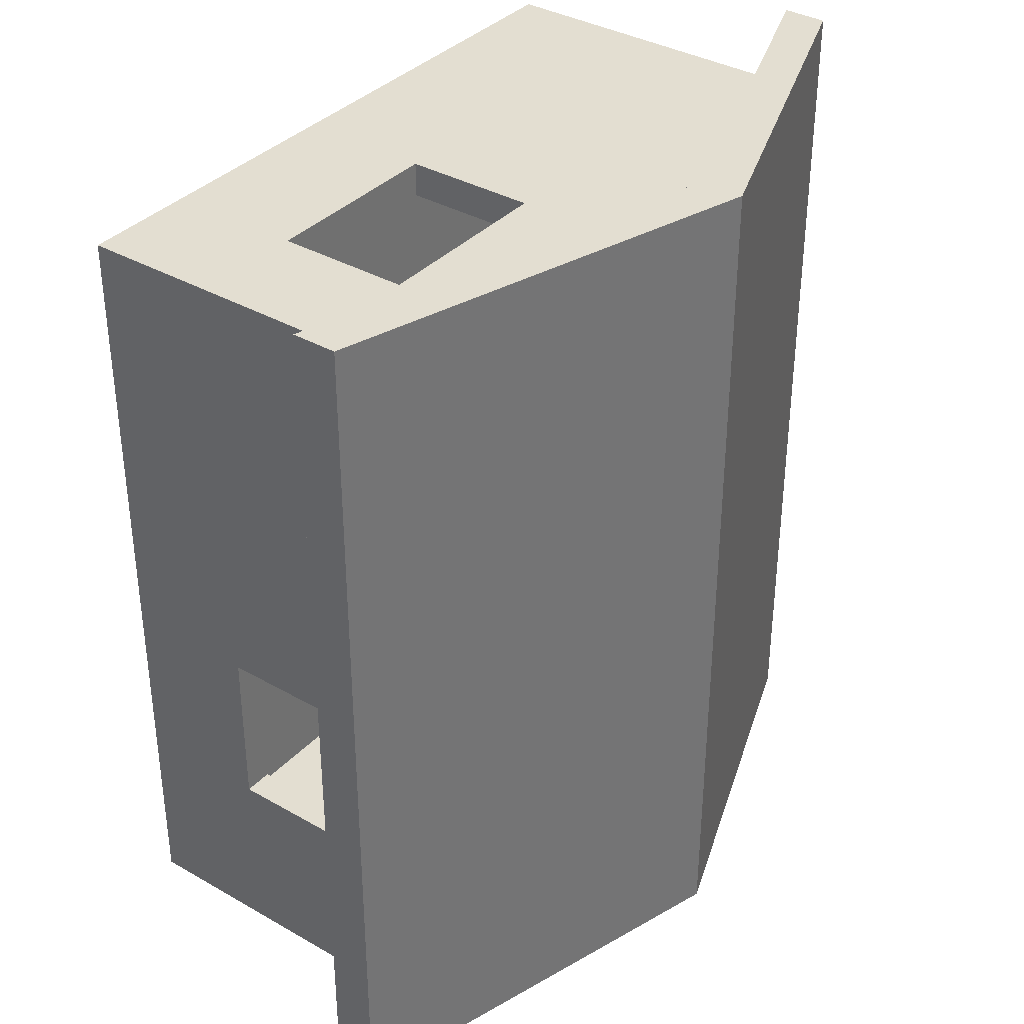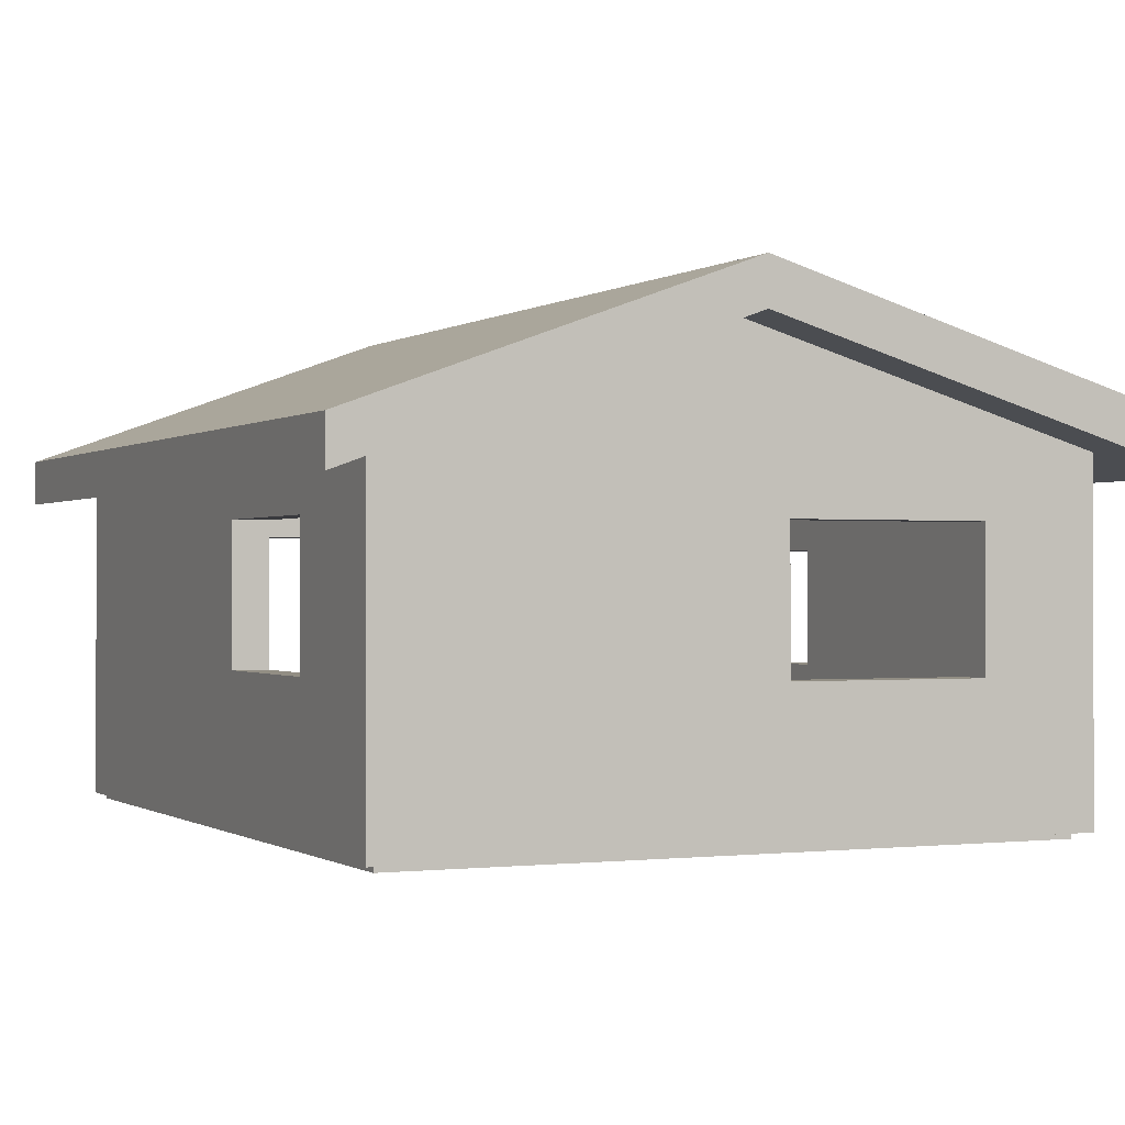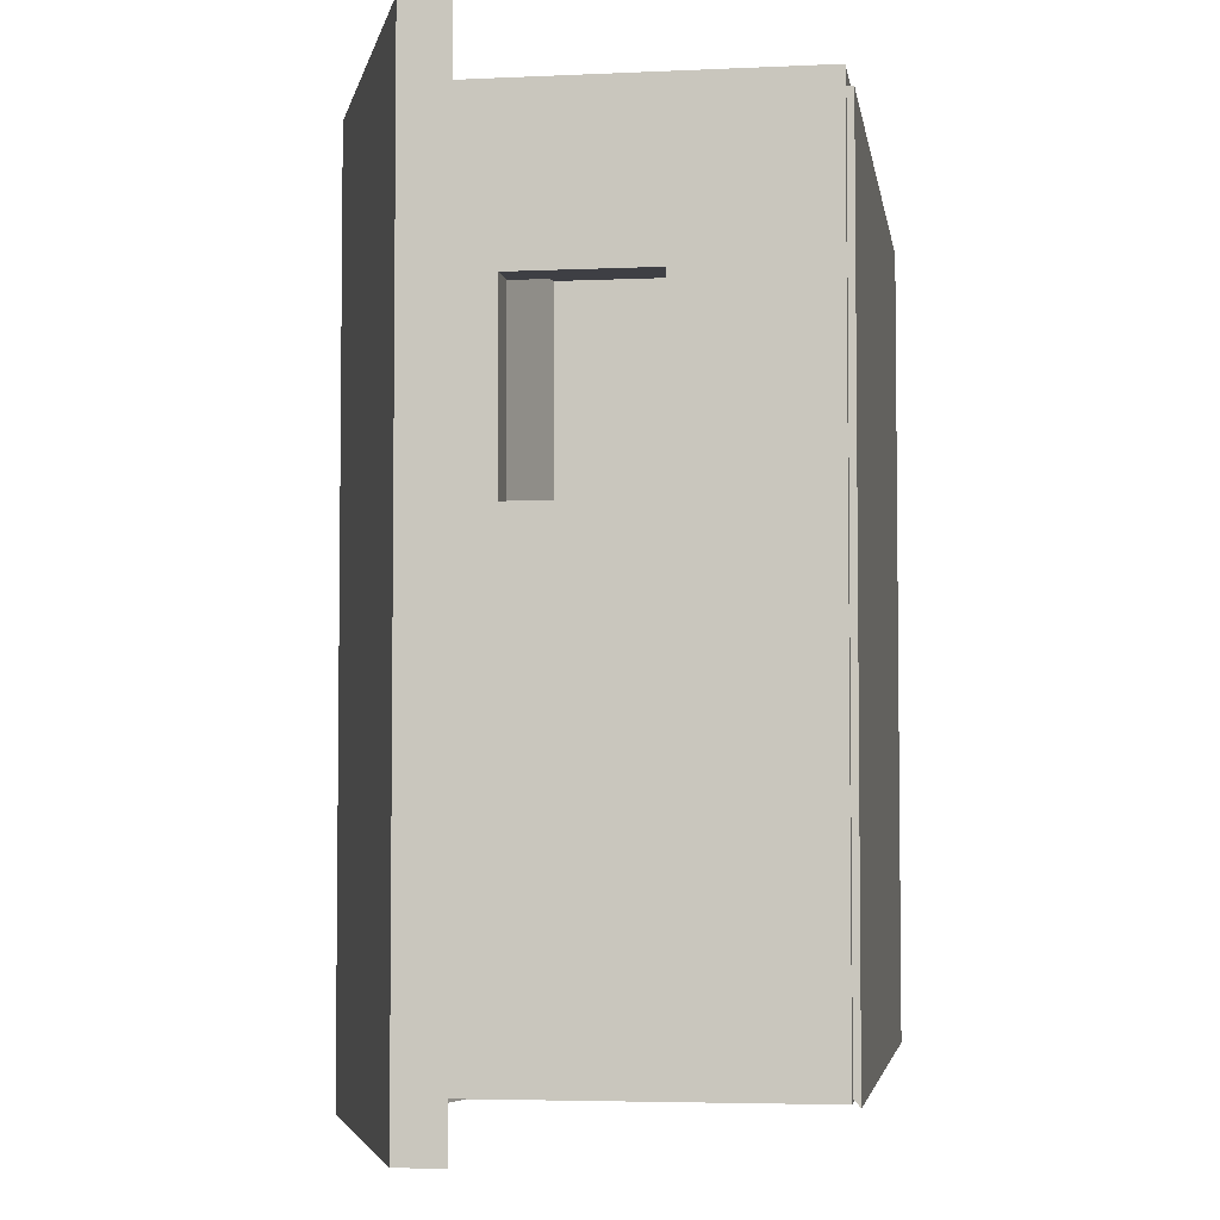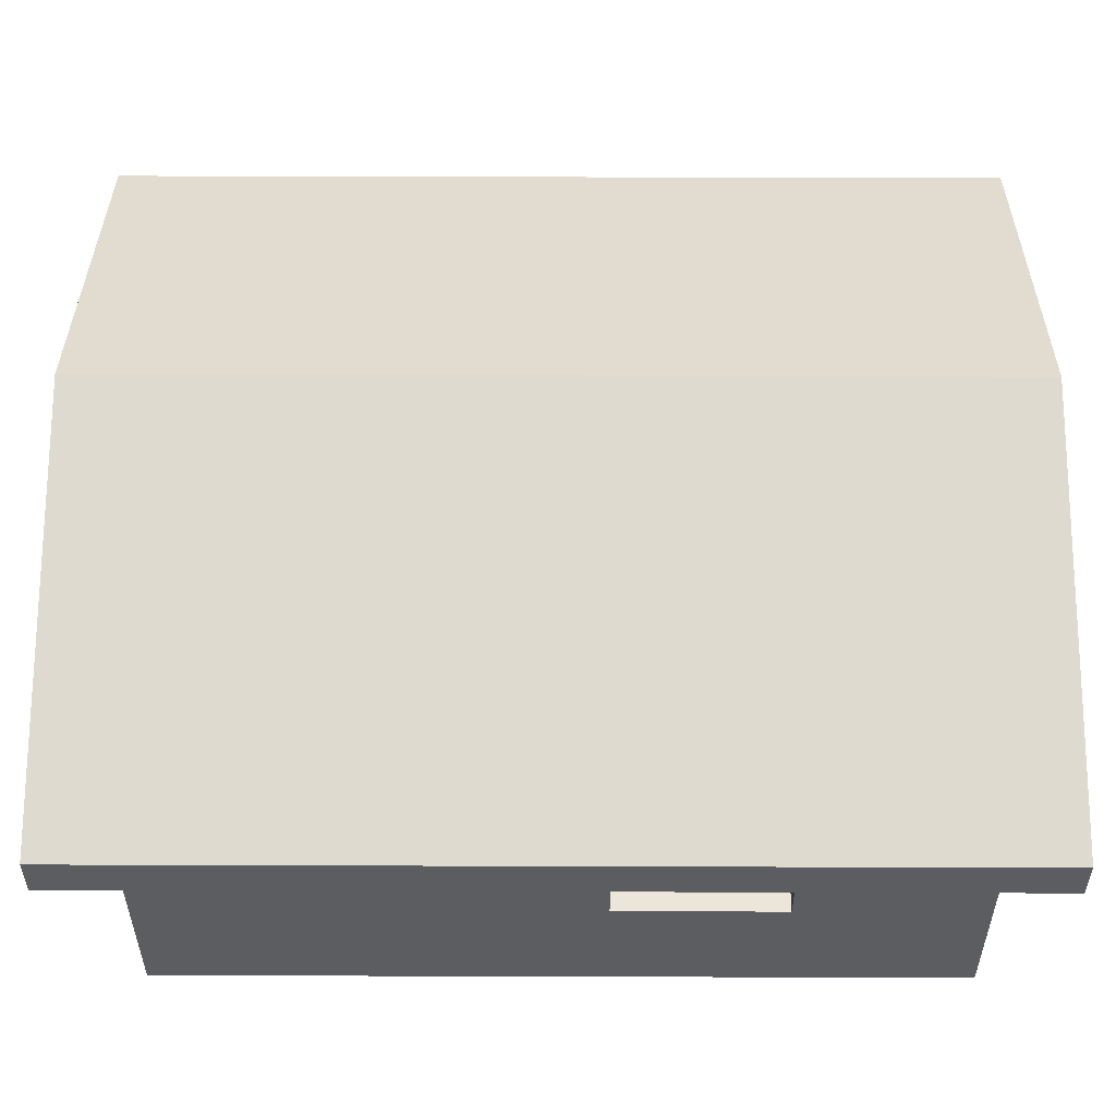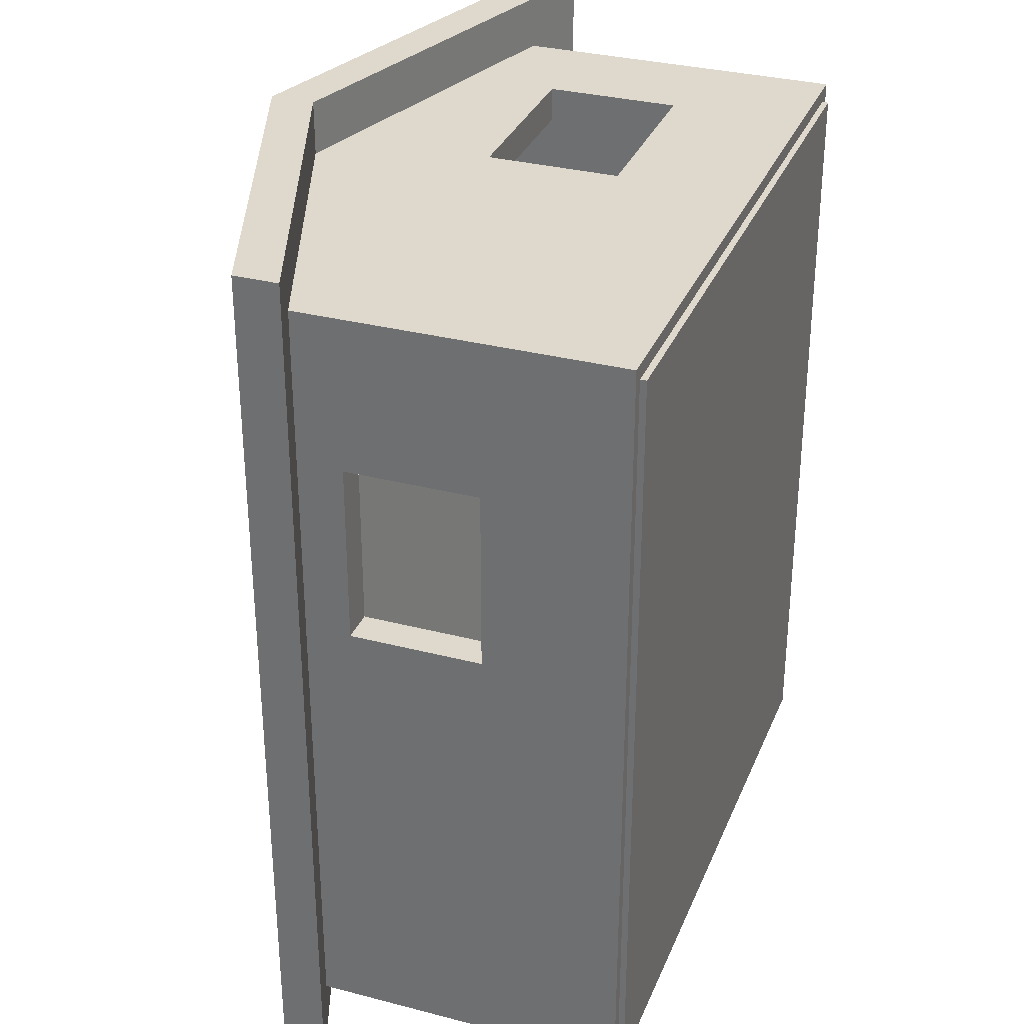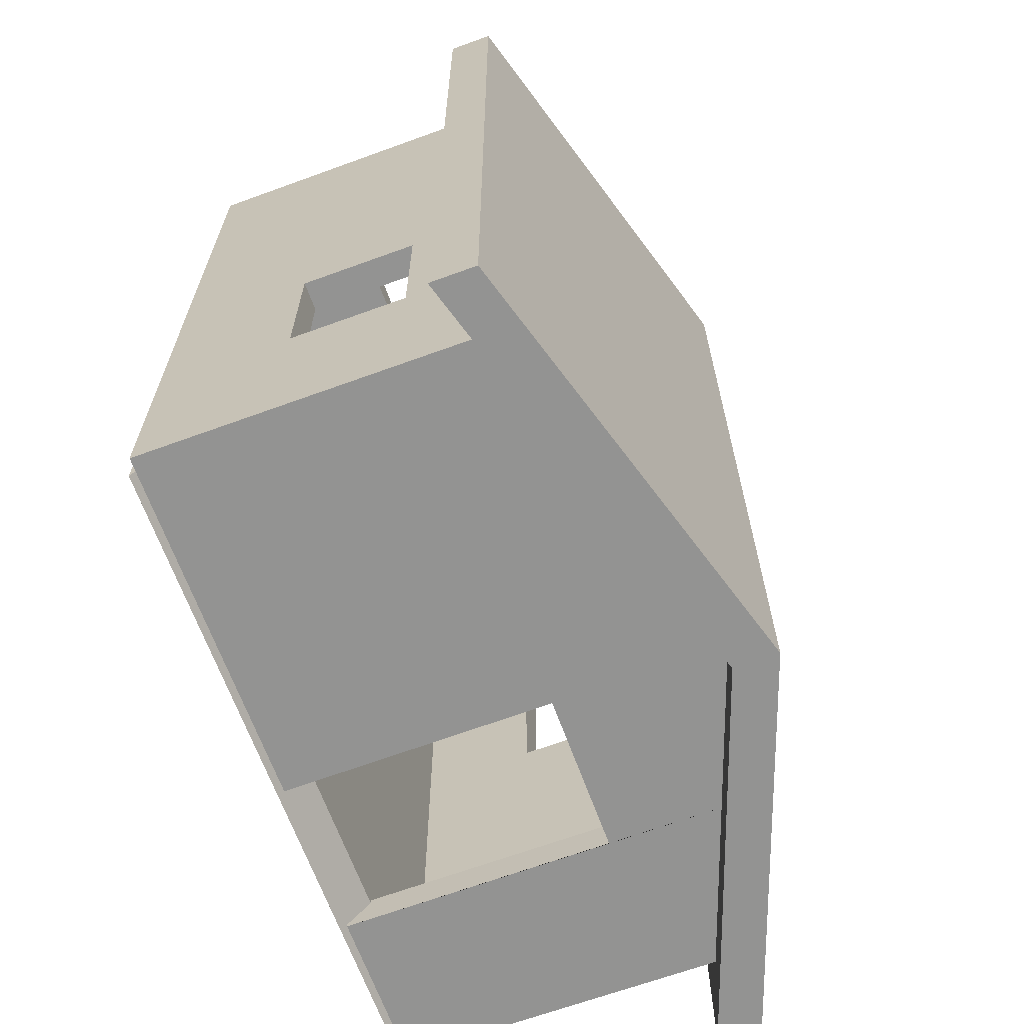
<metadata>
{"format":"obj","ext":"obj","renderer":"f3d","projection":"perspective","resolution":1024,"background":"white","views":[{"elev":36.2,"azim":126.8,"up":"+Z"},{"elev":-0.5,"azim":-24.8,"up":"+Y"},{"elev":-4.4,"azim":-81.4,"up":"+Z"},{"elev":54.5,"azim":90.2,"up":"+Y"},{"elev":32.1,"azim":-70.0,"up":"+Z"},{"elev":-66.6,"azim":110.1,"up":"+Z"}]}
</metadata>
<code>
o Walls
v 2.162 2.951 -3.038
v 2.162 2.951 -3.332
v 2.162 -0.01783 -3.038
v 2.162 -0.01783 -3.332
v -2.894 2.951 -3.332
v -2.894 2.951 -3.038
v -2.894 -0.01783 -3.332
v -2.894 -0.01783 -3.038
v 2.402 2.951 -3.038
v 2.402 -0.01783 -3.038
v 2.402 -0.01783 -3.332
v 2.402 2.951 -3.332
v -3.177 2.951 -3.332
v -3.177 -0.01783 -3.332
v -3.177 -0.01783 -3.038
v -3.177 2.951 -3.038
v 2.162 -0.01783 2.98
v 2.162 2.951 2.98
v 2.402 -0.01783 2.98
v 2.402 2.951 2.98
v -2.894 2.951 2.98
v -2.894 -0.01783 2.98
v -3.177 2.951 2.98
v -3.177 -0.01783 2.98
v 2.162 2.951 3.269
v 2.162 -0.01783 3.269
v 2.402 -0.01783 3.269
v 2.402 2.951 3.269
v -2.894 -0.01783 3.269
v -2.894 2.951 3.269
v -3.177 2.951 3.269
v -3.177 -0.01783 3.269
v -1.855 3.295 -3.038
v -1.843 3.295 -3.332
v -1.857 -0.01783 -3.332
v -1.868 -0.01783 -3.038
v -0.5476 -0.01783 -3.332
v -0.5237 3.703 -3.332
v -0.5063 3.703 -3.038
v -0.5302 -0.01783 -3.038
v -1.861 2.182 -3.038
v -0.5356 2.182 -3.332
v -0.5182 2.182 -3.038
v -1.85 2.182 -3.332
v -3.177 1.144 0.4892
v -3.177 2.24 0.4892
v -3.177 1.144 1.988
v -3.177 2.24 1.988
v -2.894 2.24 0.4892
v -2.894 1.144 0.4892
v -2.894 2.24 1.988
v -2.894 1.144 1.988
v 2.402 2.056 -1.792
v 2.402 1.093 -1.792
v 2.402 2.056 -0.404
v 2.402 1.093 -0.404
v 2.162 2.056 -1.792
v 2.162 1.093 -1.792
v 2.162 1.093 -0.404
v 2.162 2.056 -0.404
v -0.1031 1.107 3.269
v -0.1031 2.215 3.269
v 1.475 1.107 3.269
v 1.475 2.215 3.269
v -0.1031 1.107 2.98
v -0.1031 2.215 2.98
v 1.475 2.215 2.98
v 1.475 1.107 2.98
v -0.3659 3.703 3.269
v -0.3659 3.703 2.98
f 9 10 11 12
f 13 14 15 16
f 5 6 33 34
f 8 7 35 36
f 6 8 36 41 33
f 2 4 37 42 38
f 25 26 27 28
f 3 4 11 10
f 4 2 12 11
f 2 1 9 12
f 5 7 14 13
f 7 8 15 14
f 29 30 31 32
f 6 5 13 16
f 3 10 19 17
f 9 1 18 20
f 6 16 23 21
f 15 8 22 24
f 17 19 27 26
f 19 20 28 27
f 20 18 25 28
f 21 23 31 30
f 23 24 32 31
f 24 22 29 32
f 29 22 17 26
f 21 30 69 70
f 33 39 38 34
f 35 7 5 34 44
f 39 1 2 38
f 37 4 3 40
f 40 3 1 39 43
f 43 39 33 41
f 44 34 38 42
f 44 41 36 35
f 43 42 37 40
f 41 44 42 43
f 16 15 45 46
f 15 24 47 45
f 24 23 48 47
f 23 16 46 48
f 8 6 49 50
f 6 21 51 49
f 21 22 52 51
f 22 8 50 52
f 50 49 46 45
f 49 51 48 46
f 51 52 47 48
f 52 50 45 47
f 10 9 53 54
f 9 20 55 53
f 20 19 56 55
f 19 10 54 56
f 1 3 58 57
f 3 17 59 58
f 17 18 60 59
f 18 1 57 60
f 57 58 54 53
f 58 59 56 54
f 59 60 55 56
f 60 57 53 55
f 30 29 61 62
f 29 26 63 61
f 26 25 64 63
f 25 69 30 62 64
f 22 21 66 65
f 21 70 18 67 66
f 18 17 68 67
f 17 22 65 68
f 65 66 62 61
f 66 67 64 62
f 67 68 63 64
f 68 65 61 63
f 69 25 18 70
o Floor
v 2.287 0.1657 3.148
v 2.287 0.1657 -3.082
v 2.287 -0.06955 3.148
v 2.287 -0.06955 -3.364
v -3.082 0.1657 -3.082
v -3.082 0.1657 3.148
v -3.082 -0.06955 -3.364
v -3.082 -0.06955 3.148
f 71 73 74 72
f 75 77 78 76
f 75 76 71 72
f 78 77 74 73
f 76 78 73 71
f 72 74 77 75
o Roof
v 3.011 2.908 3.718
v 3.011 2.908 -3.718
v 3.011 2.539 3.718
v 3.011 2.539 -3.718
v -0.5236 3.954 -3.718
v -0.5236 3.954 3.718
v -0.5236 3.585 -3.718
v -0.5236 3.585 3.718
v -3.613 2.829 -3.718
v -3.613 2.46 -3.718
v -3.613 2.46 3.718
v -3.613 2.829 3.718
f 79 81 82 80
f 87 88 89 90
f 83 84 79 80
f 86 85 82 81
f 84 86 81 79
f 80 82 85 83
f 83 85 88 87
f 85 86 89 88
f 86 84 90 89
f 84 83 87 90

</code>
